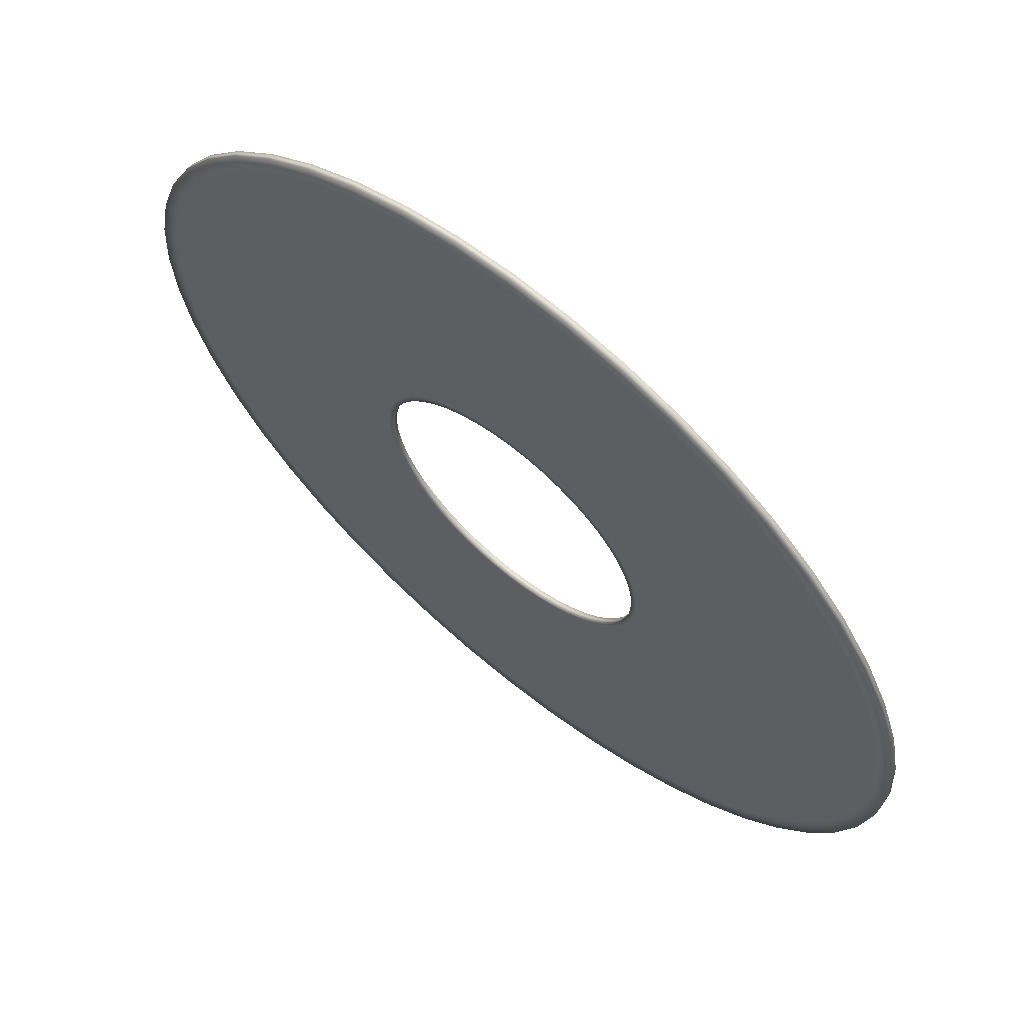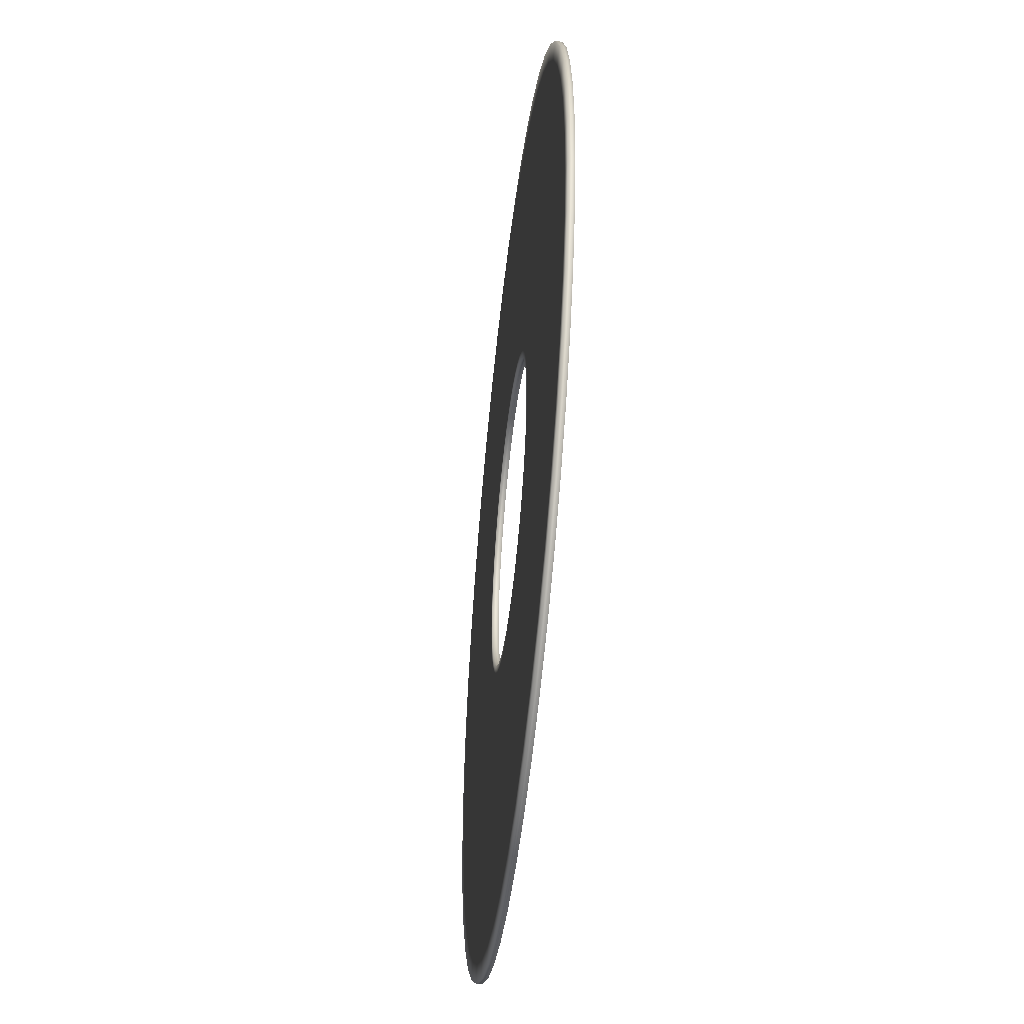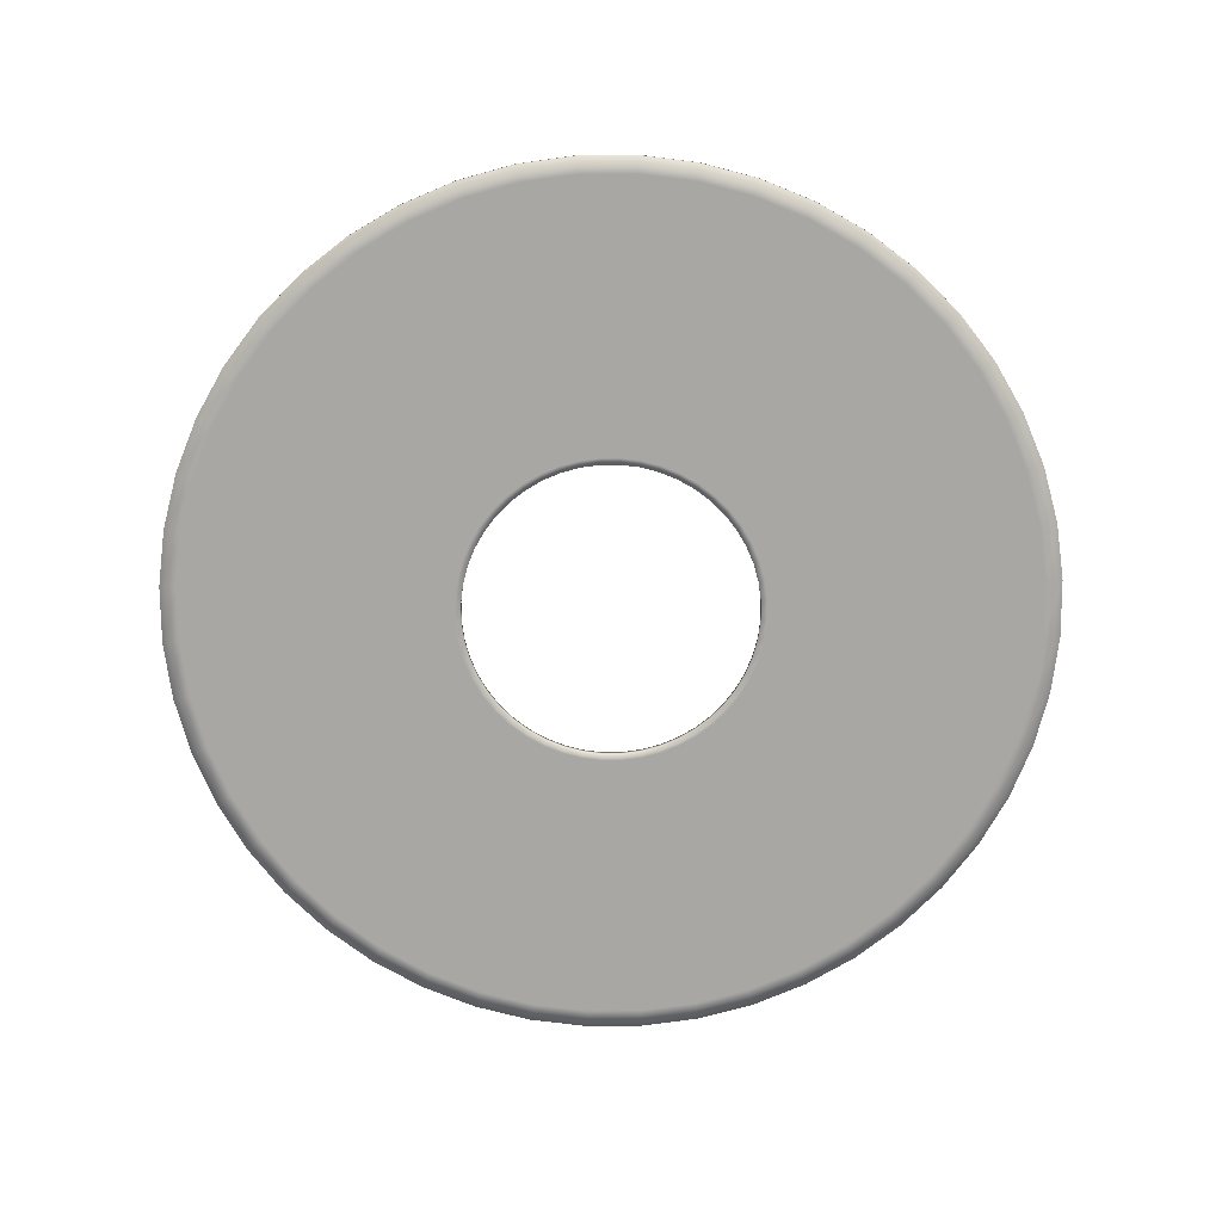
<metadata>
{"format":"obj","ext":"obj","renderer":"f3d","projection":"perspective","resolution":1024,"background":"white","views":[{"elev":65.1,"azim":39.7,"up":"+Z"},{"elev":-48.9,"azim":83.6,"up":"+Z"},{"elev":-74.6,"azim":131.7,"up":"+Y"}]}
</metadata>
<code>
v 43.03 -0.9375 0
v 129.2 -0.9375 0
v 129.2 0.9375 0
v 43.03 0.9375 0
v 42.66 -0.9375 -5.617
v 128.1 -0.9375 -16.87
v 128.1 0.9375 -16.87
v 42.66 0.9375 -5.617
v 41.57 -0.9375 -11.14
v 124.8 -0.9375 -33.45
v 124.8 0.9375 -33.45
v 41.57 0.9375 -11.14
v 39.76 -0.9375 -16.47
v 119.4 -0.9375 -49.46
v 119.4 0.9375 -49.46
v 39.76 0.9375 -16.47
v 37.27 -0.9375 -21.52
v 111.9 -0.9375 -64.62
v 111.9 0.9375 -64.62
v 37.27 0.9375 -21.52
v 34.14 -0.9375 -26.2
v 102.5 -0.9375 -78.68
v 102.5 0.9375 -78.68
v 34.14 0.9375 -26.2
v 30.43 -0.9375 -30.43
v 91.39 -0.9375 -91.39
v 91.39 0.9375 -91.39
v 30.43 0.9375 -30.43
v 26.2 -0.9375 -34.14
v 78.68 -0.9375 -102.5
v 78.68 0.9375 -102.5
v 26.2 0.9375 -34.14
v 21.52 -0.9375 -37.27
v 64.62 -0.9375 -111.9
v 64.62 0.9375 -111.9
v 21.52 0.9375 -37.27
v 16.47 -0.9375 -39.76
v 49.46 -0.9375 -119.4
v 49.46 0.9375 -119.4
v 16.47 0.9375 -39.76
v 11.14 -0.9375 -41.57
v 33.45 -0.9375 -124.8
v 33.45 0.9375 -124.8
v 11.14 0.9375 -41.57
v 5.617 -0.9375 -42.66
v 16.87 -0.9375 -128.1
v 16.87 0.9375 -128.1
v 5.617 0.9375 -42.66
v 0 -0.9375 -43.03
v 0 -0.9375 -129.2
v 0 0.9375 -129.2
v 0 0.9375 -43.03
v -5.617 -0.9375 -42.66
v -16.87 -0.9375 -128.1
v -16.87 0.9375 -128.1
v -5.617 0.9375 -42.66
v -11.14 -0.9375 -41.57
v -33.45 -0.9375 -124.8
v -33.45 0.9375 -124.8
v -11.14 0.9375 -41.57
v -16.47 -0.9375 -39.76
v -49.46 -0.9375 -119.4
v -49.46 0.9375 -119.4
v -16.47 0.9375 -39.76
v -21.52 -0.9375 -37.27
v -64.62 -0.9375 -111.9
v -64.62 0.9375 -111.9
v -21.52 0.9375 -37.27
v -26.2 -0.9375 -34.14
v -78.68 -0.9375 -102.5
v -78.68 0.9375 -102.5
v -26.2 0.9375 -34.14
v -30.43 -0.9375 -30.43
v -91.39 -0.9375 -91.39
v -91.39 0.9375 -91.39
v -30.43 0.9375 -30.43
v -34.14 -0.9375 -26.2
v -102.5 -0.9375 -78.68
v -102.5 0.9375 -78.68
v -34.14 0.9375 -26.2
v -37.27 -0.9375 -21.52
v -111.9 -0.9375 -64.62
v -111.9 0.9375 -64.62
v -37.27 0.9375 -21.52
v -39.76 -0.9375 -16.47
v -119.4 -0.9375 -49.46
v -119.4 0.9375 -49.46
v -39.76 0.9375 -16.47
v -41.57 -0.9375 -11.14
v -124.8 -0.9375 -33.45
v -124.8 0.9375 -33.45
v -41.57 0.9375 -11.14
v -42.66 -0.9375 -5.617
v -128.1 -0.9375 -16.87
v -128.1 0.9375 -16.87
v -42.66 0.9375 -5.617
v -43.03 -0.9375 -0
v -129.2 -0.9375 -0
v -129.2 0.9375 -0
v -43.03 0.9375 -0
v -42.66 -0.9375 5.617
v -128.1 -0.9375 16.87
v -128.1 0.9375 16.87
v -42.66 0.9375 5.617
v -41.57 -0.9375 11.14
v -124.8 -0.9375 33.45
v -124.8 0.9375 33.45
v -41.57 0.9375 11.14
v -39.76 -0.9375 16.47
v -119.4 -0.9375 49.46
v -119.4 0.9375 49.46
v -39.76 0.9375 16.47
v -37.27 -0.9375 21.52
v -111.9 -0.9375 64.62
v -111.9 0.9375 64.62
v -37.27 0.9375 21.52
v -34.14 -0.9375 26.2
v -102.5 -0.9375 78.68
v -102.5 0.9375 78.68
v -34.14 0.9375 26.2
v -30.43 -0.9375 30.43
v -91.39 -0.9375 91.39
v -91.39 0.9375 91.39
v -30.43 0.9375 30.43
v -26.2 -0.9375 34.14
v -78.68 -0.9375 102.5
v -78.68 0.9375 102.5
v -26.2 0.9375 34.14
v -21.52 -0.9375 37.27
v -64.62 -0.9375 111.9
v -64.62 0.9375 111.9
v -21.52 0.9375 37.27
v -16.47 -0.9375 39.76
v -49.46 -0.9375 119.4
v -49.46 0.9375 119.4
v -16.47 0.9375 39.76
v -11.14 -0.9375 41.57
v -33.45 -0.9375 124.8
v -33.45 0.9375 124.8
v -11.14 0.9375 41.57
v -5.617 -0.9375 42.66
v -16.87 -0.9375 128.1
v -16.87 0.9375 128.1
v -5.617 0.9375 42.66
v -0 -0.9375 43.03
v -0 -0.9375 129.2
v -0 0.9375 129.2
v -0 0.9375 43.03
v 5.617 -0.9375 42.66
v 16.87 -0.9375 128.1
v 16.87 0.9375 128.1
v 5.617 0.9375 42.66
v 11.14 -0.9375 41.57
v 33.45 -0.9375 124.8
v 33.45 0.9375 124.8
v 11.14 0.9375 41.57
v 16.47 -0.9375 39.76
v 49.46 -0.9375 119.4
v 49.46 0.9375 119.4
v 16.47 0.9375 39.76
v 21.52 -0.9375 37.27
v 64.62 -0.9375 111.9
v 64.62 0.9375 111.9
v 21.52 0.9375 37.27
v 26.2 -0.9375 34.14
v 78.68 -0.9375 102.5
v 78.68 0.9375 102.5
v 26.2 0.9375 34.14
v 30.43 -0.9375 30.43
v 91.39 -0.9375 91.39
v 91.39 0.9375 91.39
v 30.43 0.9375 30.43
v 34.14 -0.9375 26.2
v 102.5 -0.9375 78.68
v 102.5 0.9375 78.68
v 34.14 0.9375 26.2
v 37.27 -0.9375 21.52
v 111.9 -0.9375 64.62
v 111.9 0.9375 64.62
v 37.27 0.9375 21.52
v 39.76 -0.9375 16.47
v 119.4 -0.9375 49.46
v 119.4 0.9375 49.46
v 39.76 0.9375 16.47
v 41.57 -0.9375 11.14
v 124.8 -0.9375 33.45
v 124.8 0.9375 33.45
v 41.57 0.9375 11.14
v 42.66 -0.9375 5.617
v 128.1 -0.9375 16.87
v 128.1 0.9375 16.87
v 42.66 0.9375 5.617
v 107.2 0.9375 -61.87
v 98.18 0.9375 -75.33
v 87.5 0.9375 -87.5
v 75.33 0.9375 -98.18
v 61.87 0.9375 -107.2
v 47.36 0.9375 -114.3
v 32.03 0.9375 -119.5
v 16.15 0.9375 -122.7
v 0 0.9375 -123.7
v -16.15 0.9375 -122.7
v -32.03 0.9375 -119.5
v -47.36 0.9375 -114.3
v -61.87 0.9375 -107.2
v -75.33 0.9375 -98.18
v -87.5 0.9375 -87.5
v -98.18 0.9375 -75.33
v -107.2 0.9375 -61.87
v -114.3 0.9375 -47.36
v -119.5 0.9375 -32.03
v -122.7 0.9375 -16.15
v -123.7 0.9375 -0
v -122.7 0.9375 16.15
v -119.5 0.9375 32.03
v -114.3 0.9375 47.36
v -107.2 0.9375 61.87
v -98.18 0.9375 75.33
v -87.5 0.9375 87.5
v -75.33 0.9375 98.18
v -61.87 0.9375 107.2
v -47.36 0.9375 114.3
v -32.03 0.9375 119.5
v -16.15 0.9375 122.7
v -0 0.9375 123.7
v 16.15 0.9375 122.7
v 32.03 0.9375 119.5
v 47.36 0.9375 114.3
v 61.87 0.9375 107.2
v 75.33 0.9375 98.18
v 87.5 0.9375 87.5
v 98.18 0.9375 75.33
v 107.2 0.9375 61.87
v 114.3 0.9375 47.36
v 119.5 0.9375 32.03
v 122.7 0.9375 16.15
v 123.7 0.9375 0
v 122.7 0.9375 -16.15
v 119.5 0.9375 -32.03
v 114.3 0.9375 -47.36
v 123.2 -0.9375 -16.22
v 120 -0.9375 -32.16
v 114.8 -0.9375 -47.54
v 107.6 -0.9375 -62.12
v 98.57 -0.9375 -75.63
v 87.85 -0.9375 -87.85
v 75.63 -0.9375 -98.57
v 62.12 -0.9375 -107.6
v 47.54 -0.9375 -114.8
v 32.16 -0.9375 -120
v 16.22 -0.9375 -123.2
v 0 -0.9375 -124.2
v -16.22 -0.9375 -123.2
v -32.16 -0.9375 -120
v -47.54 -0.9375 -114.8
v -62.12 -0.9375 -107.6
v -75.63 -0.9375 -98.57
v -87.85 -0.9375 -87.85
v -98.57 -0.9375 -75.63
v -107.6 -0.9375 -62.12
v -114.8 -0.9375 -47.54
v -120 -0.9375 -32.16
v -123.2 -0.9375 -16.22
v -124.2 -0.9375 -0
v -123.2 -0.9375 16.22
v -120 -0.9375 32.16
v -114.8 -0.9375 47.54
v -107.6 -0.9375 62.12
v -98.57 -0.9375 75.63
v -87.85 -0.9375 87.85
v -75.63 -0.9375 98.57
v -62.12 -0.9375 107.6
v -47.54 -0.9375 114.8
v -32.16 -0.9375 120
v -16.22 -0.9375 123.2
v -0 -0.9375 124.2
v 16.22 -0.9375 123.2
v 32.16 -0.9375 120
v 47.54 -0.9375 114.8
v 62.12 -0.9375 107.6
v 75.63 -0.9375 98.57
v 87.85 -0.9375 87.85
v 98.57 -0.9375 75.63
v 107.6 -0.9375 62.12
v 114.8 -0.9375 47.54
v 120 -0.9375 32.16
v 123.2 -0.9375 16.22
v 124.2 -0.9375 0
v 31.22 0.9375 -31.22
v 26.88 0.9375 -35.03
v 22.08 0.9375 -38.24
v 16.9 0.9375 -40.8
v 11.43 0.9375 -42.65
v 5.764 0.9375 -43.78
v 0 0.9375 -44.16
v -5.764 0.9375 -43.78
v -11.43 0.9375 -42.65
v -16.9 0.9375 -40.8
v -22.08 0.9375 -38.24
v -26.88 0.9375 -35.03
v -31.22 0.9375 -31.22
v -35.03 0.9375 -26.88
v -38.24 0.9375 -22.08
v -40.8 0.9375 -16.9
v -42.65 0.9375 -11.43
v -43.78 0.9375 -5.764
v -44.16 0.9375 -0
v -43.78 0.9375 5.764
v -42.65 0.9375 11.43
v -40.8 0.9375 16.9
v -38.24 0.9375 22.08
v -35.03 0.9375 26.88
v -31.22 0.9375 31.22
v -26.88 0.9375 35.03
v -22.08 0.9375 38.24
v -16.9 0.9375 40.8
v -11.43 0.9375 42.65
v -5.764 0.9375 43.78
v -0 0.9375 44.16
v 5.764 0.9375 43.78
v 11.43 0.9375 42.65
v 16.9 0.9375 40.8
v 22.08 0.9375 38.24
v 26.88 0.9375 35.03
v 31.22 0.9375 31.22
v 35.03 0.9375 26.88
v 38.24 0.9375 22.08
v 40.8 0.9375 16.9
v 42.65 0.9375 11.43
v 43.78 0.9375 5.764
v 44.16 0.9375 0
v 43.78 0.9375 -5.764
v 42.65 0.9375 -11.43
v 40.8 0.9375 -16.9
v 38.24 0.9375 -22.08
v 35.03 0.9375 -26.88
v 44.96 -0.9375 0
v 44.58 -0.9375 5.869
v 43.43 -0.9375 11.64
v 41.54 -0.9375 17.21
v 38.94 -0.9375 22.48
v 35.67 -0.9375 27.37
v 31.79 -0.9375 31.79
v 27.37 -0.9375 35.67
v 22.48 -0.9375 38.94
v 17.21 -0.9375 41.54
v 11.64 -0.9375 43.43
v 5.869 -0.9375 44.58
v -0 -0.9375 44.96
v -5.869 -0.9375 44.58
v -11.64 -0.9375 43.43
v -17.21 -0.9375 41.54
v -22.48 -0.9375 38.94
v -27.37 -0.9375 35.67
v -31.79 -0.9375 31.79
v -35.67 -0.9375 27.37
v -38.94 -0.9375 22.48
v -41.54 -0.9375 17.21
v -43.43 -0.9375 11.64
v -44.58 -0.9375 5.869
v -44.96 -0.9375 -0
v -44.58 -0.9375 -5.869
v -43.43 -0.9375 -11.64
v -41.54 -0.9375 -17.21
v -38.94 -0.9375 -22.48
v -35.67 -0.9375 -27.37
v -31.79 -0.9375 -31.79
v -27.37 -0.9375 -35.67
v -22.48 -0.9375 -38.94
v -17.21 -0.9375 -41.54
v -11.64 -0.9375 -43.43
v -5.869 -0.9375 -44.58
v 0 -0.9375 -44.96
v 5.869 -0.9375 -44.58
v 11.64 -0.9375 -43.43
v 17.21 -0.9375 -41.54
v 22.48 -0.9375 -38.94
v 27.37 -0.9375 -35.67
v 31.79 -0.9375 -31.79
v 35.67 -0.9375 -27.37
v 38.94 -0.9375 -22.48
v 41.54 -0.9375 -17.21
v 43.43 -0.9375 -11.64
v 44.58 -0.9375 -5.869
o vinylRim
f 5 384 337 1
f 6 7 3 2
f 7 238 237 3
f 8 5 1 4
f 9 383 384 5
f 10 11 7 6
f 11 239 238 7
f 12 9 5 8
f 13 382 383 9
f 14 15 11 10
f 15 240 239 11
f 16 13 9 12
f 17 381 382 13
f 18 19 15 14
f 19 193 240 15
f 20 17 13 16
f 21 380 381 17
f 22 23 19 18
f 23 194 193 19
f 24 21 17 20
f 25 379 380 21
f 26 27 23 22
f 27 195 194 23
f 28 25 21 24
f 29 378 379 25
f 30 31 27 26
f 31 196 195 27
f 32 29 25 28
f 33 377 378 29
f 34 35 31 30
f 35 197 196 31
f 36 33 29 32
f 37 376 377 33
f 38 39 35 34
f 39 198 197 35
f 40 37 33 36
f 41 375 376 37
f 42 43 39 38
f 43 199 198 39
f 44 41 37 40
f 45 374 375 41
f 46 47 43 42
f 47 200 199 43
f 48 45 41 44
f 49 373 374 45
f 50 51 47 46
f 51 201 200 47
f 52 49 45 48
f 53 372 373 49
f 54 55 51 50
f 55 202 201 51
f 56 53 49 52
f 57 371 372 53
f 58 59 55 54
f 59 203 202 55
f 60 57 53 56
f 61 370 371 57
f 62 63 59 58
f 63 204 203 59
f 64 61 57 60
f 65 369 370 61
f 66 67 63 62
f 67 205 204 63
f 68 65 61 64
f 69 368 369 65
f 70 71 67 66
f 71 206 205 67
f 72 69 65 68
f 73 367 368 69
f 74 75 71 70
f 75 207 206 71
f 76 73 69 72
f 77 366 367 73
f 78 79 75 74
f 79 208 207 75
f 80 77 73 76
f 81 365 366 77
f 82 83 79 78
f 83 209 208 79
f 84 81 77 80
f 85 364 365 81
f 86 87 83 82
f 87 210 209 83
f 88 85 81 84
f 89 363 364 85
f 90 91 87 86
f 91 211 210 87
f 92 89 85 88
f 93 362 363 89
f 94 95 91 90
f 95 212 211 91
f 96 93 89 92
f 97 361 362 93
f 98 99 95 94
f 99 213 212 95
f 100 97 93 96
f 101 360 361 97
f 102 103 99 98
f 103 214 213 99
f 104 101 97 100
f 105 359 360 101
f 106 107 103 102
f 107 215 214 103
f 108 105 101 104
f 109 358 359 105
f 110 111 107 106
f 111 216 215 107
f 112 109 105 108
f 113 357 358 109
f 114 115 111 110
f 115 217 216 111
f 116 113 109 112
f 117 356 357 113
f 118 119 115 114
f 119 218 217 115
f 120 117 113 116
f 121 355 356 117
f 122 123 119 118
f 123 219 218 119
f 124 121 117 120
f 125 354 355 121
f 126 127 123 122
f 127 220 219 123
f 128 125 121 124
f 129 353 354 125
f 130 131 127 126
f 131 221 220 127
f 132 129 125 128
f 133 352 353 129
f 134 135 131 130
f 135 222 221 131
f 136 133 129 132
f 137 351 352 133
f 138 139 135 134
f 139 223 222 135
f 140 137 133 136
f 141 350 351 137
f 142 143 139 138
f 143 224 223 139
f 144 141 137 140
f 145 349 350 141
f 146 147 143 142
f 147 225 224 143
f 148 145 141 144
f 149 348 349 145
f 150 151 147 146
f 151 226 225 147
f 152 149 145 148
f 153 347 348 149
f 154 155 151 150
f 155 227 226 151
f 156 153 149 152
f 157 346 347 153
f 158 159 155 154
f 159 228 227 155
f 160 157 153 156
f 161 345 346 157
f 162 163 159 158
f 163 229 228 159
f 164 161 157 160
f 165 344 345 161
f 166 167 163 162
f 167 230 229 163
f 168 165 161 164
f 169 343 344 165
f 170 171 167 166
f 171 231 230 167
f 172 169 165 168
f 173 342 343 169
f 174 175 171 170
f 175 232 231 171
f 176 173 169 172
f 177 341 342 173
f 178 179 175 174
f 179 233 232 175
f 180 177 173 176
f 181 340 341 177
f 182 183 179 178
f 183 234 233 179
f 184 181 177 180
f 185 339 340 181
f 186 187 183 182
f 187 235 234 183
f 188 185 181 184
f 189 338 339 185
f 190 191 187 186
f 191 236 235 187
f 192 189 185 188
f 1 337 338 189
f 2 3 191 190
f 3 237 236 191
f 4 1 189 192
f 194 336 335 193
f 195 289 336 194
f 196 290 289 195
f 197 291 290 196
f 198 292 291 197
f 199 293 292 198
f 200 294 293 199
f 201 295 294 200
f 202 296 295 201
f 203 297 296 202
f 204 298 297 203
f 205 299 298 204
f 206 300 299 205
f 207 301 300 206
f 208 302 301 207
f 209 303 302 208
f 210 304 303 209
f 211 305 304 210
f 212 306 305 211
f 213 307 306 212
f 214 308 307 213
f 215 309 308 214
f 216 310 309 215
f 217 311 310 216
f 218 312 311 217
f 219 313 312 218
f 220 314 313 219
f 221 315 314 220
f 222 316 315 221
f 223 317 316 222
f 224 318 317 223
f 225 319 318 224
f 226 320 319 225
f 227 321 320 226
f 228 322 321 227
f 229 323 322 228
f 230 324 323 229
f 231 325 324 230
f 232 326 325 231
f 233 327 326 232
f 234 328 327 233
f 235 329 328 234
f 236 330 329 235
f 237 331 330 236
f 238 332 331 237
f 239 333 332 238
f 240 334 333 239
f 193 335 334 240
f 242 10 6 241
f 243 14 10 242
f 244 18 14 243
f 245 22 18 244
f 246 26 22 245
f 247 30 26 246
f 248 34 30 247
f 249 38 34 248
f 250 42 38 249
f 251 46 42 250
f 252 50 46 251
f 253 54 50 252
f 254 58 54 253
f 255 62 58 254
f 256 66 62 255
f 257 70 66 256
f 258 74 70 257
f 259 78 74 258
f 260 82 78 259
f 261 86 82 260
f 262 90 86 261
f 263 94 90 262
f 264 98 94 263
f 265 102 98 264
f 266 106 102 265
f 267 110 106 266
f 268 114 110 267
f 269 118 114 268
f 270 122 118 269
f 271 126 122 270
f 272 130 126 271
f 273 134 130 272
f 274 138 134 273
f 275 142 138 274
f 276 146 142 275
f 277 150 146 276
f 278 154 150 277
f 279 158 154 278
f 280 162 158 279
f 281 166 162 280
f 282 170 166 281
f 283 174 170 282
f 284 178 174 283
f 285 182 178 284
f 286 186 182 285
f 287 190 186 286
f 288 2 190 287
f 241 6 2 288
f 290 32 28 289
f 291 36 32 290
f 292 40 36 291
f 293 44 40 292
f 294 48 44 293
f 295 52 48 294
f 296 56 52 295
f 297 60 56 296
f 298 64 60 297
f 299 68 64 298
f 300 72 68 299
f 301 76 72 300
f 302 80 76 301
f 303 84 80 302
f 304 88 84 303
f 305 92 88 304
f 306 96 92 305
f 307 100 96 306
f 308 104 100 307
f 309 108 104 308
f 310 112 108 309
f 311 116 112 310
f 312 120 116 311
f 313 124 120 312
f 314 128 124 313
f 315 132 128 314
f 316 136 132 315
f 317 140 136 316
f 318 144 140 317
f 319 148 144 318
f 320 152 148 319
f 321 156 152 320
f 322 160 156 321
f 323 164 160 322
f 324 168 164 323
f 325 172 168 324
f 326 176 172 325
f 327 180 176 326
f 328 184 180 327
f 329 188 184 328
f 330 192 188 329
f 331 4 192 330
f 332 8 4 331
f 333 12 8 332
f 334 16 12 333
f 335 20 16 334
f 336 24 20 335
f 289 28 24 336
f 337 288 287 338
f 338 287 286 339
f 339 286 285 340
f 340 285 284 341
f 341 284 283 342
f 342 283 282 343
f 343 282 281 344
f 344 281 280 345
f 345 280 279 346
f 346 279 278 347
f 347 278 277 348
f 348 277 276 349
f 349 276 275 350
f 350 275 274 351
f 351 274 273 352
f 352 273 272 353
f 353 272 271 354
f 354 271 270 355
f 355 270 269 356
f 356 269 268 357
f 357 268 267 358
f 358 267 266 359
f 359 266 265 360
f 360 265 264 361
f 361 264 263 362
f 362 263 262 363
f 363 262 261 364
f 364 261 260 365
f 365 260 259 366
f 366 259 258 367
f 367 258 257 368
f 368 257 256 369
f 369 256 255 370
f 370 255 254 371
f 371 254 253 372
f 372 253 252 373
f 373 252 251 374
f 374 251 250 375
f 375 250 249 376
f 376 249 248 377
f 377 248 247 378
f 378 247 246 379
f 379 246 245 380
f 380 245 244 381
f 381 244 243 382
f 382 243 242 383
f 383 242 241 384
f 384 241 288 337

</code>
